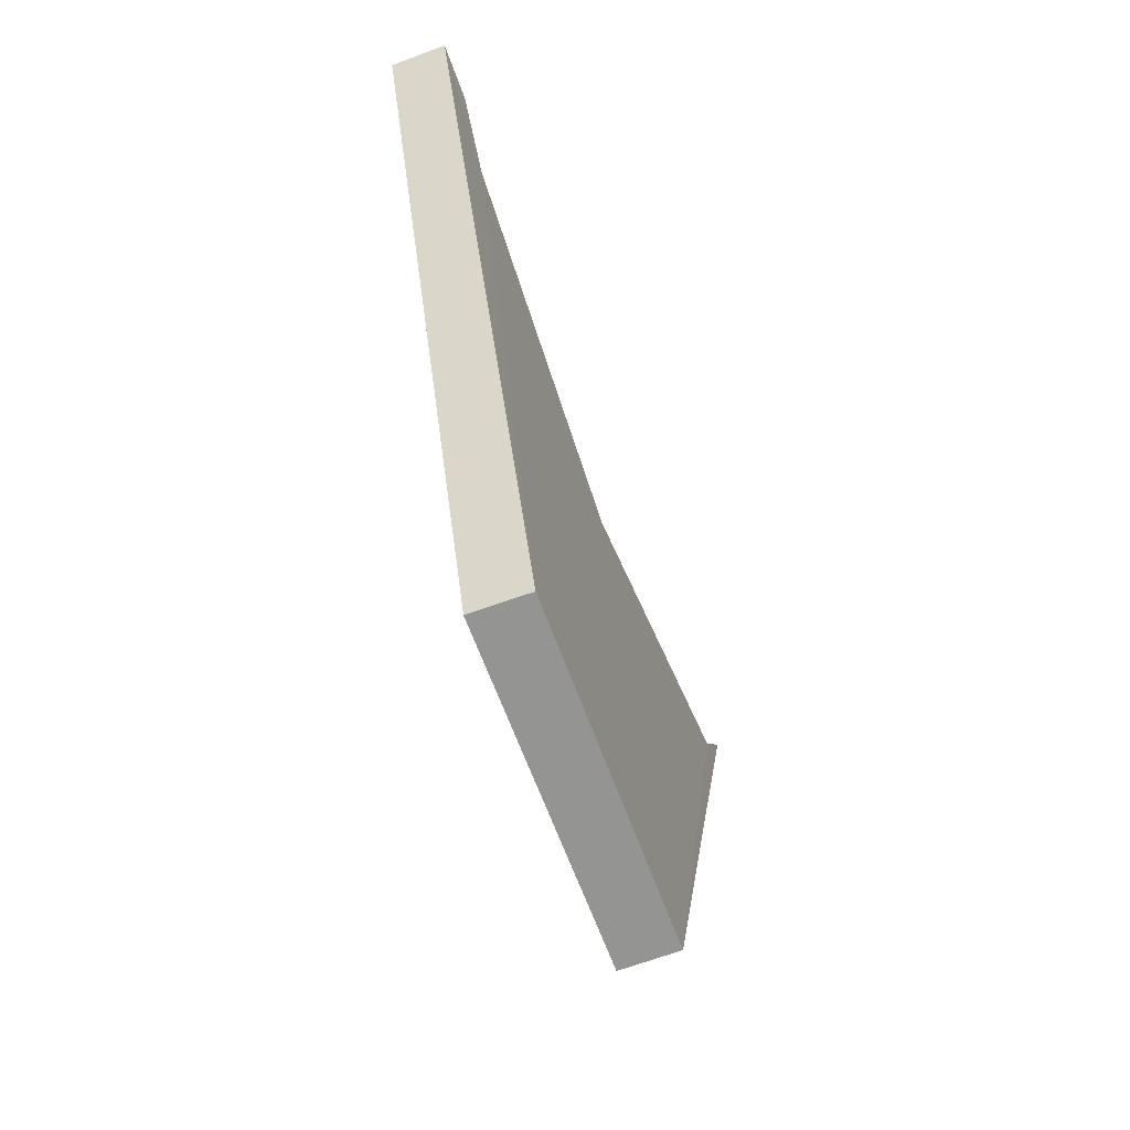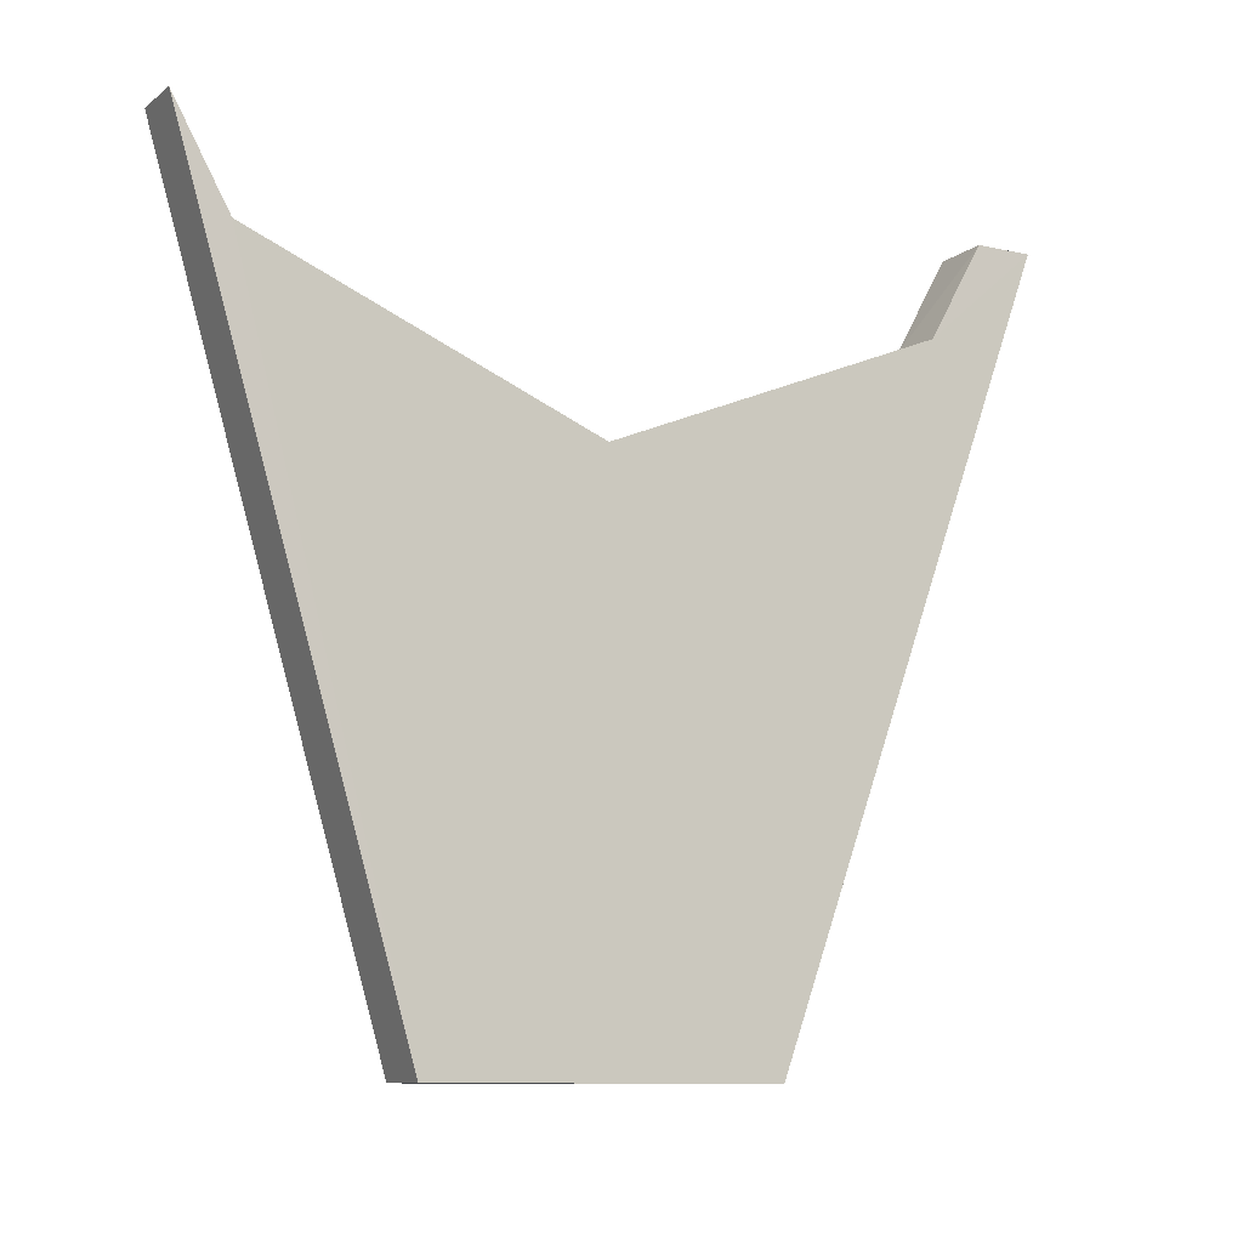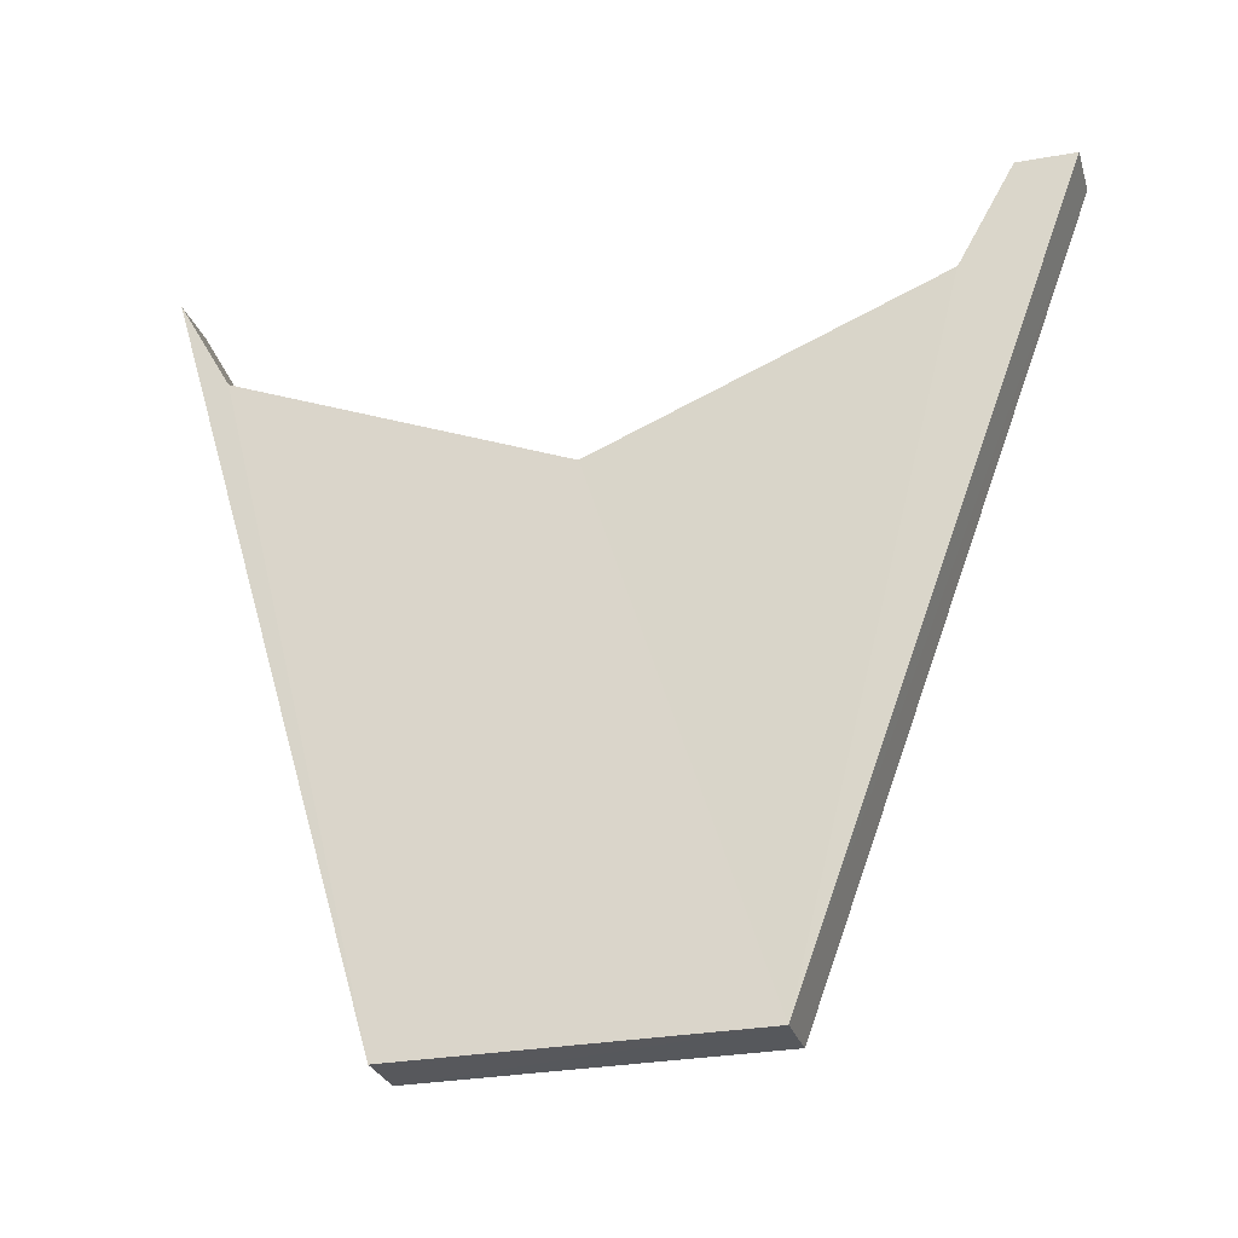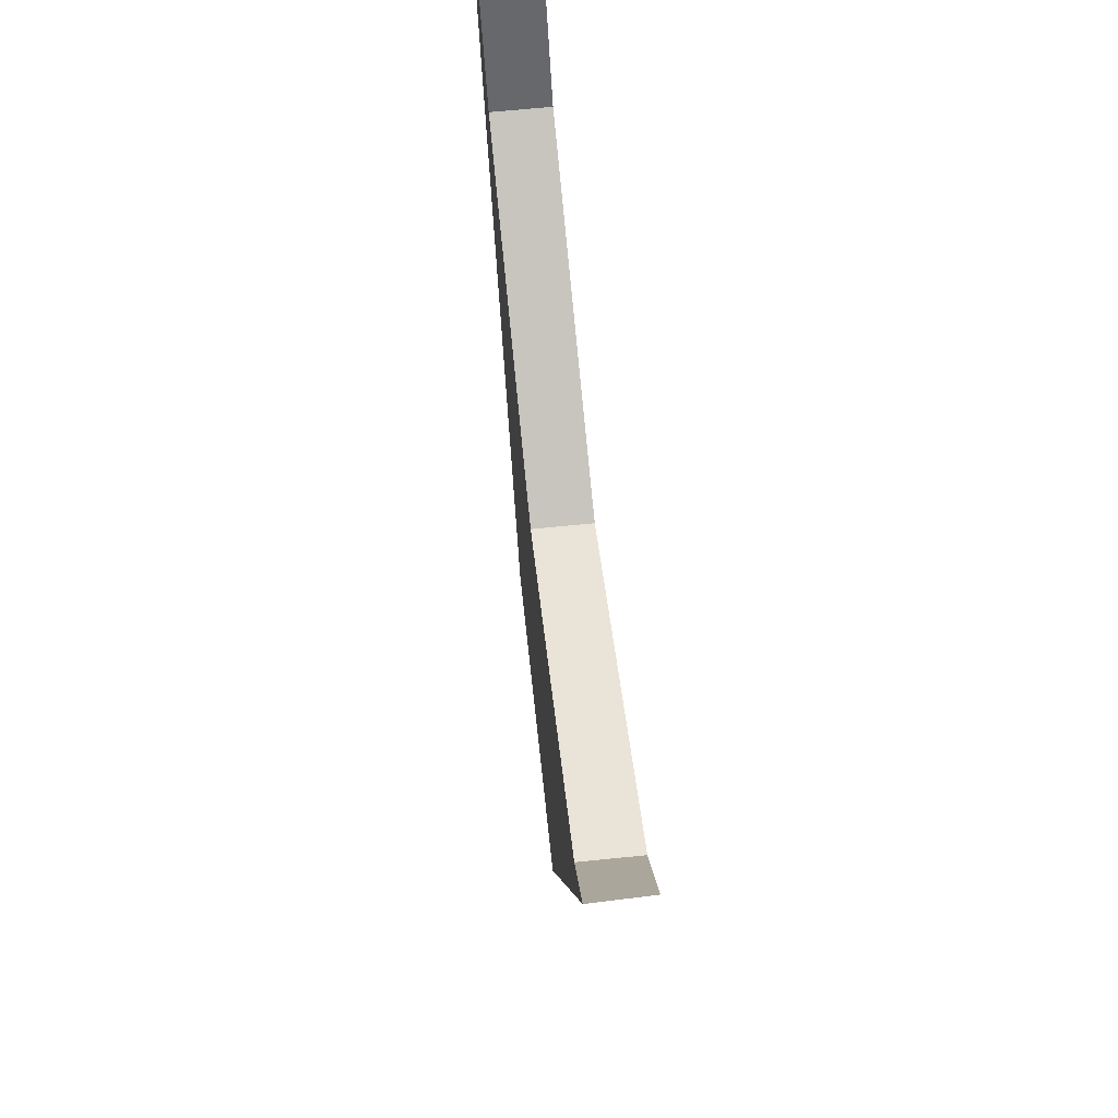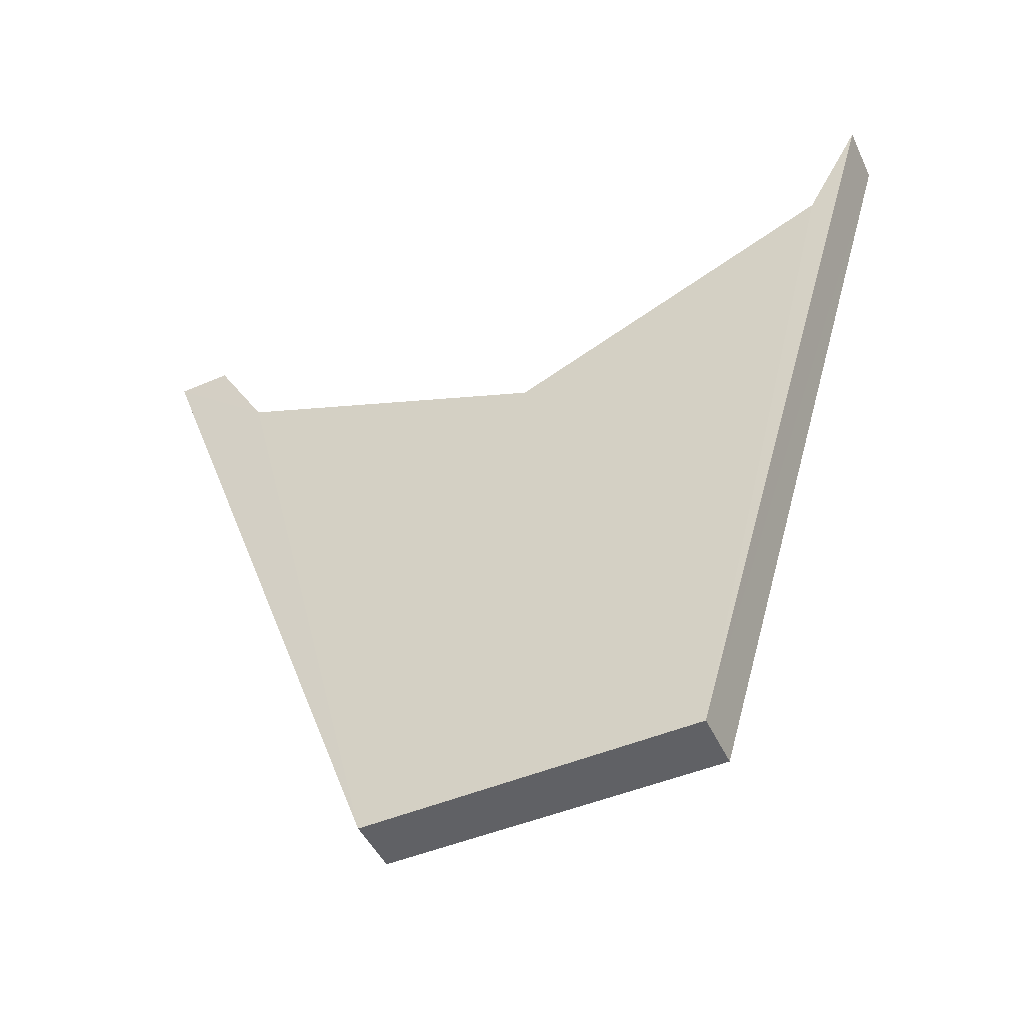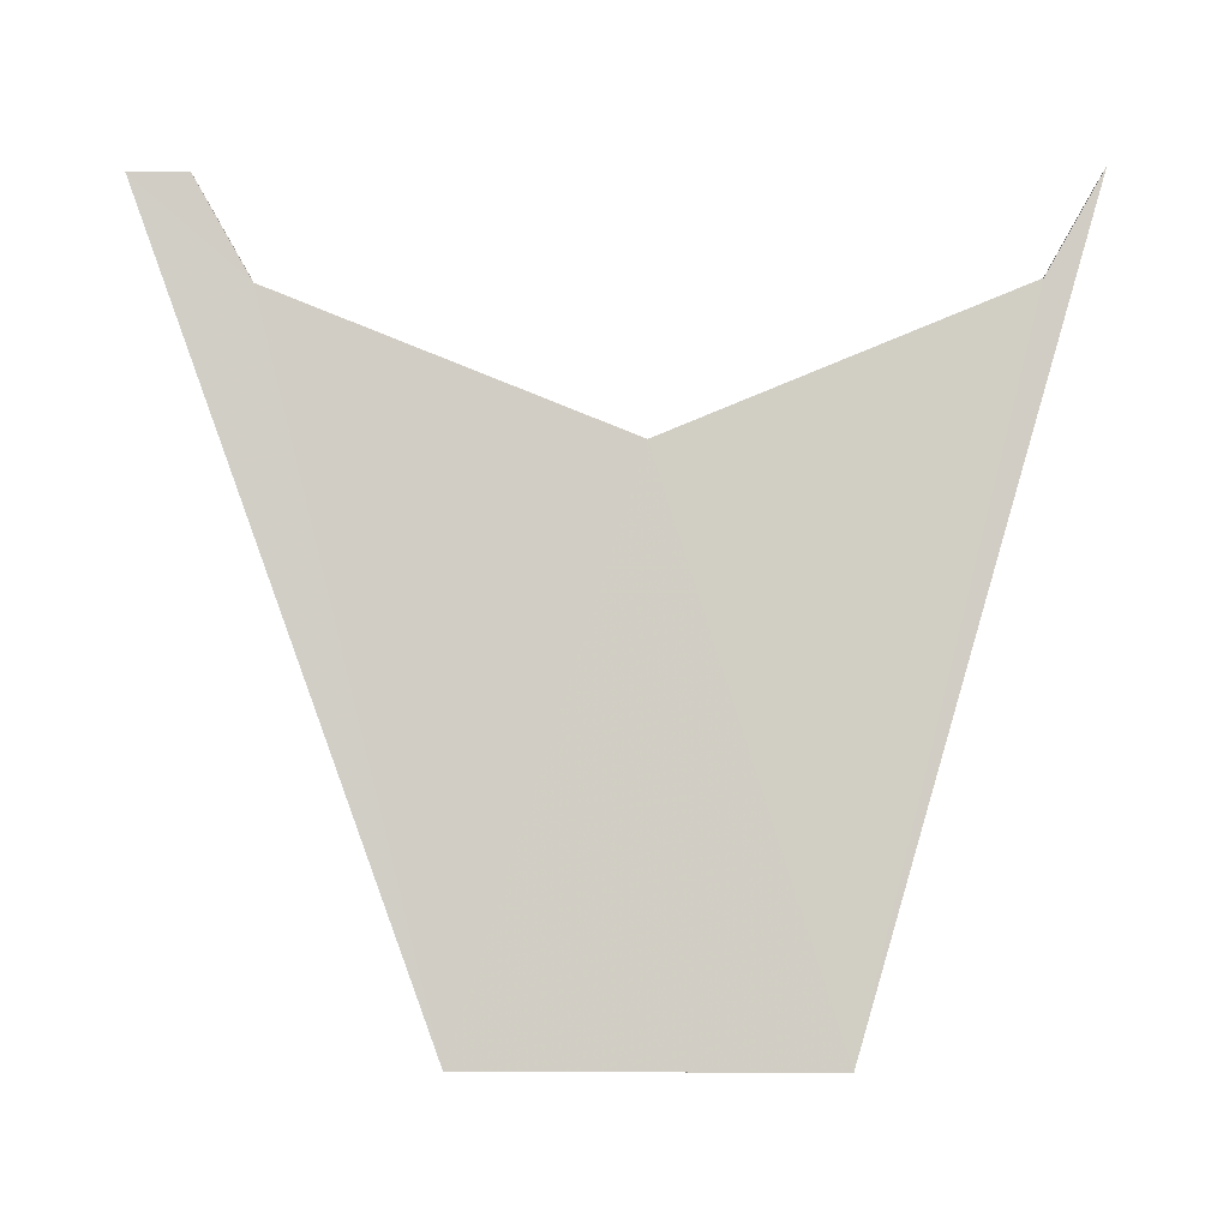
<metadata>
{"format":"obj","ext":"obj","renderer":"f3d","projection":"perspective","resolution":1024,"background":"white","views":[{"elev":-66.9,"azim":-159.5,"up":"+Z"},{"elev":-10.3,"azim":60.4,"up":"+Z"},{"elev":-28.3,"azim":105.9,"up":"+Z"},{"elev":67.9,"azim":-6.2,"up":"+Z"},{"elev":-47.4,"azim":-64.8,"up":"+Z"},{"elev":-7.5,"azim":-88.7,"up":"+Z"}]}
</metadata>
<code>
o 10106
v 2229 1867 13.39
v 2229 1867 13.39
v 2229 1867 13.39
v 2229 1867 13.37
v 2229 1867 13.39
v 2229 1867 13.26
v 2229 1867 13.39
v 2229 1867 13.39
v 2229 1867 13.39
v 2229 1867 13.37
v 2229 1867 13.39
v 2229 1867 13.26
v 2229 1867 13.35
v 2229 1867 13.35
v 2229 1867 13.26
v 2229 1867 13.26
v 2229 1867 13.26
v 2229 1867 13.37
v 2229 1867 13.37
v 2229 1867 13.39
v 2229 1867 13.26
v 2229 1867 13.39
v 2229 1867 13.37
v 2229 1867 13.26
v 2229 1867 13.39
v 2229 1867 13.37
v 2229 1867 13.39
v 2229 1867 13.37
v 2229 1867 13.39
v 2229 1867 13.39
v 2229 1867 13.37
v 2229 1867 13.35
v 2229 1867 13.37
v 2229 1867 13.35
v 2229 1867 13.37
v 2229 1867 13.26
v 2229 1867 13.26
v 2229 1867 13.26
v 2229 1867 13.35
v 2229 1867 13.26
v 2229 1867 13.26
v 2229 1867 13.39
v 2229 1867 13.39
v 2229 1867 13.37
v 2229 1867 13.26
v 2229 1867 13.39
v 2229 1867 13.26
v 2229 1867 13.39
v 2229 1867 13.39
f 1 2 3
f 4 1 5
f 6 2 7
f 8 9 7
f 8 10 11
f 12 13 10
f 14 10 13
f 14 15 16
f 17 16 15
f 17 18 13
f 19 13 18
f 20 17 21
f 22 19 23
f 24 25 18
f 26 16 27
f 28 27 29
f 30 31 28
f 31 32 33
f 34 35 32
f 36 31 8
f 37 34 36
f 8 38 36
f 39 38 28
f 38 40 41
f 37 42 43
f 44 45 39
f 46 47 44
f 44 48 49

</code>
